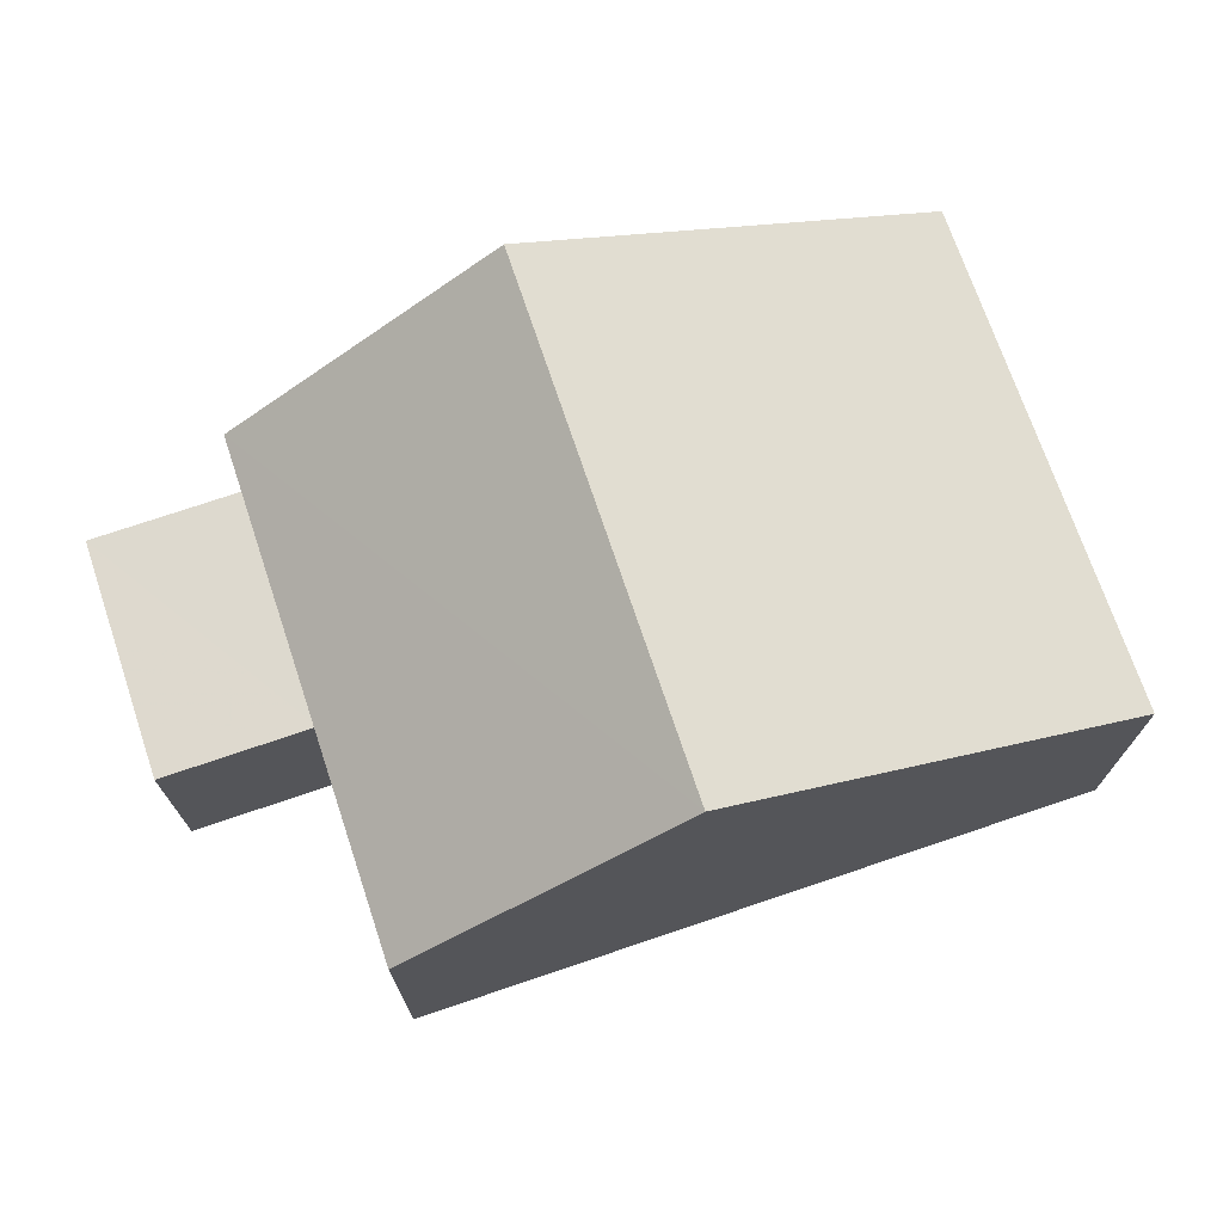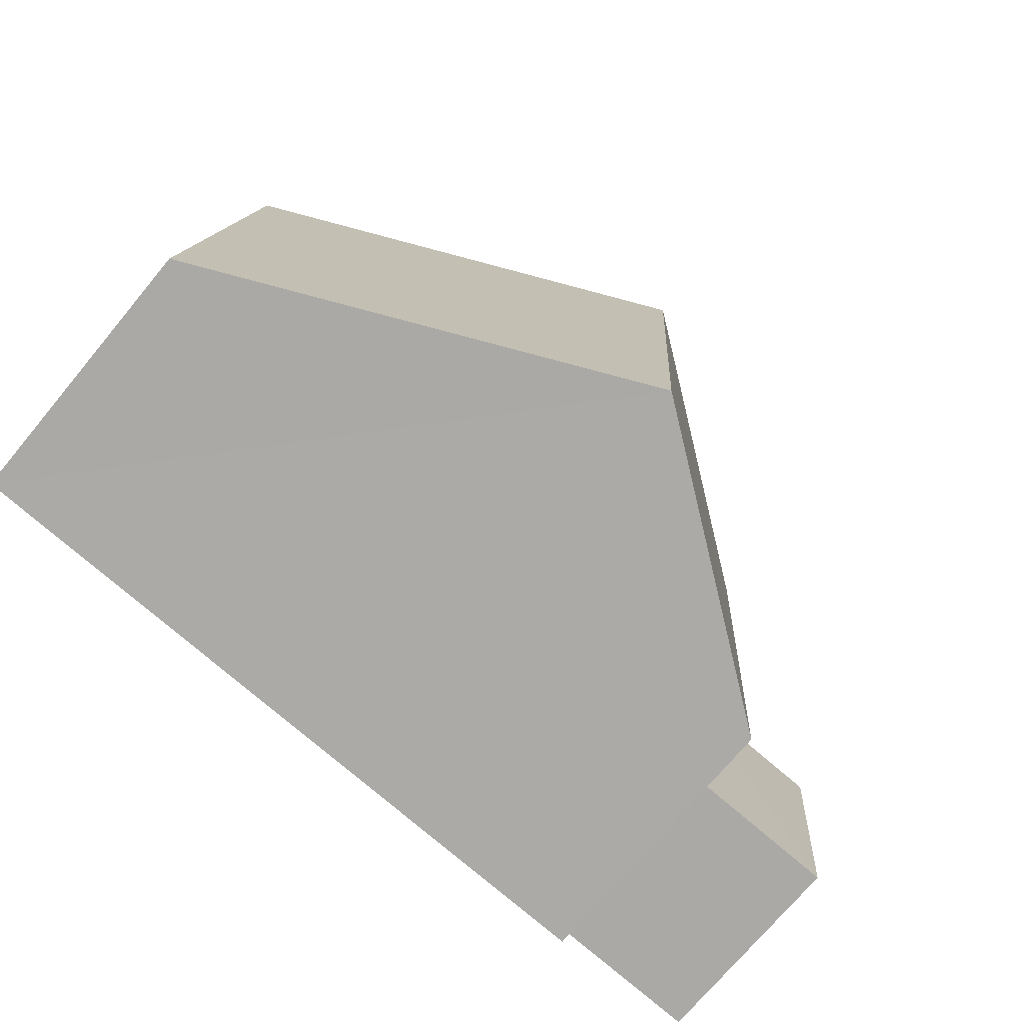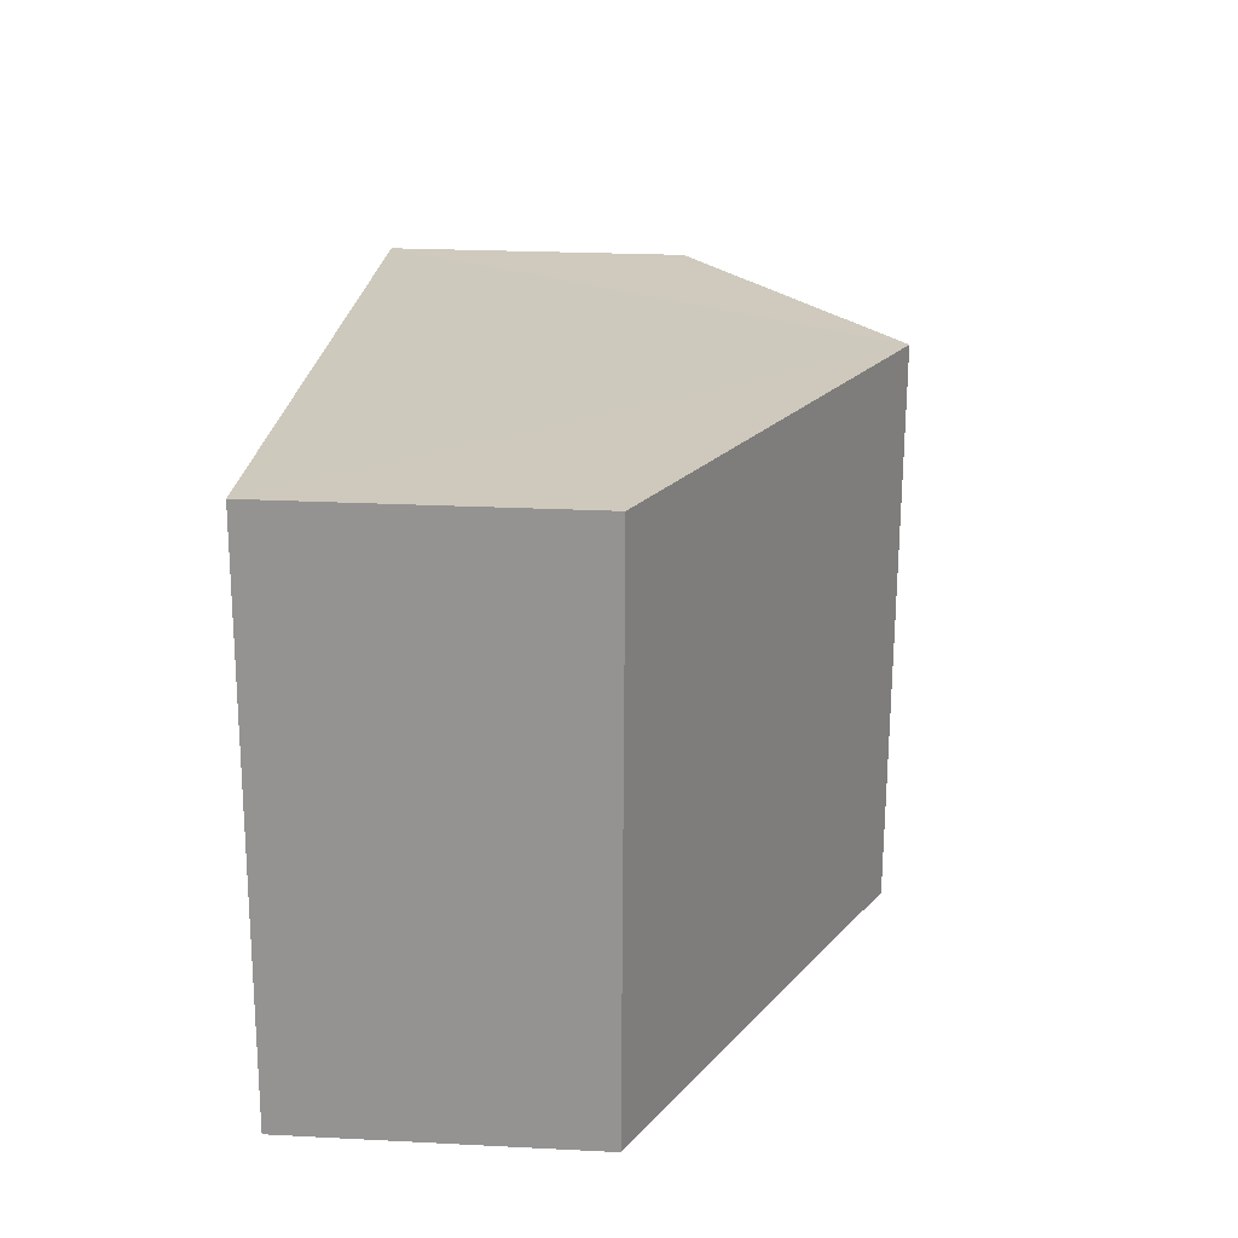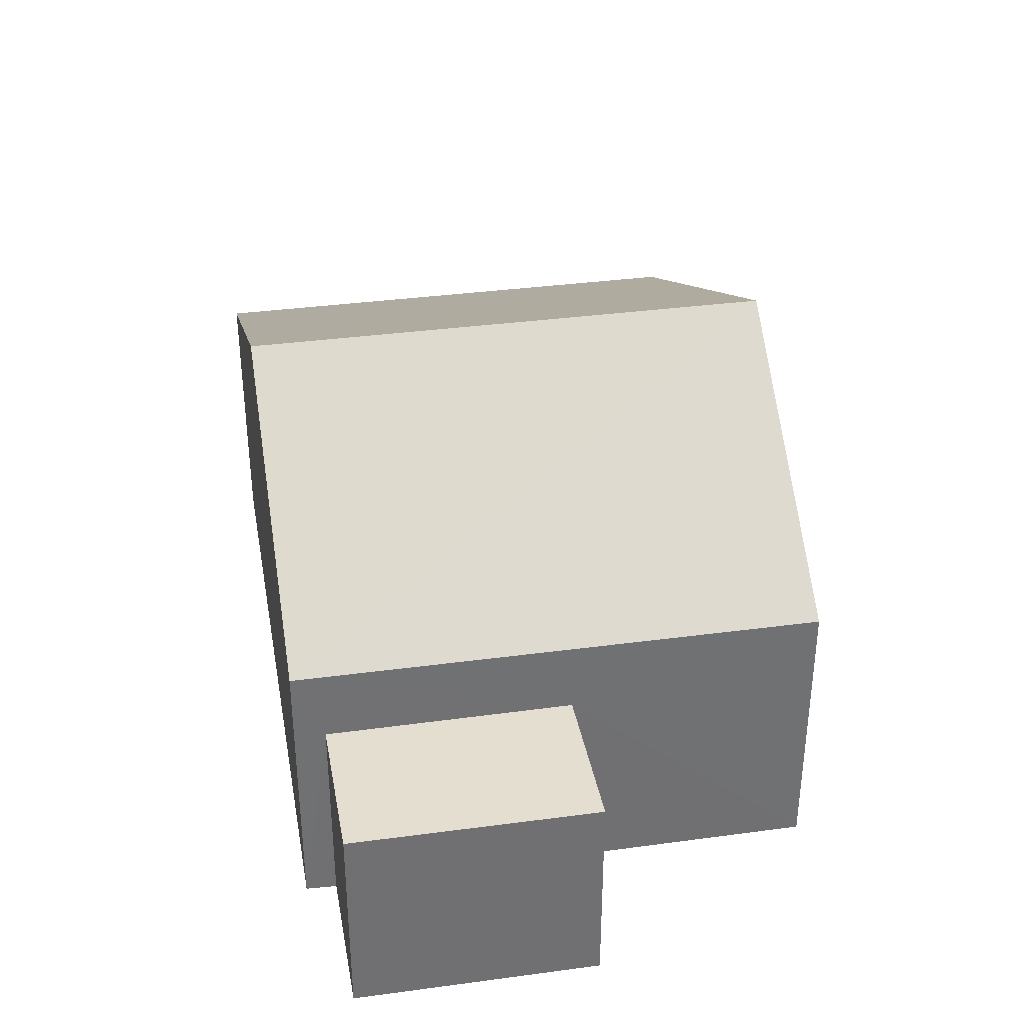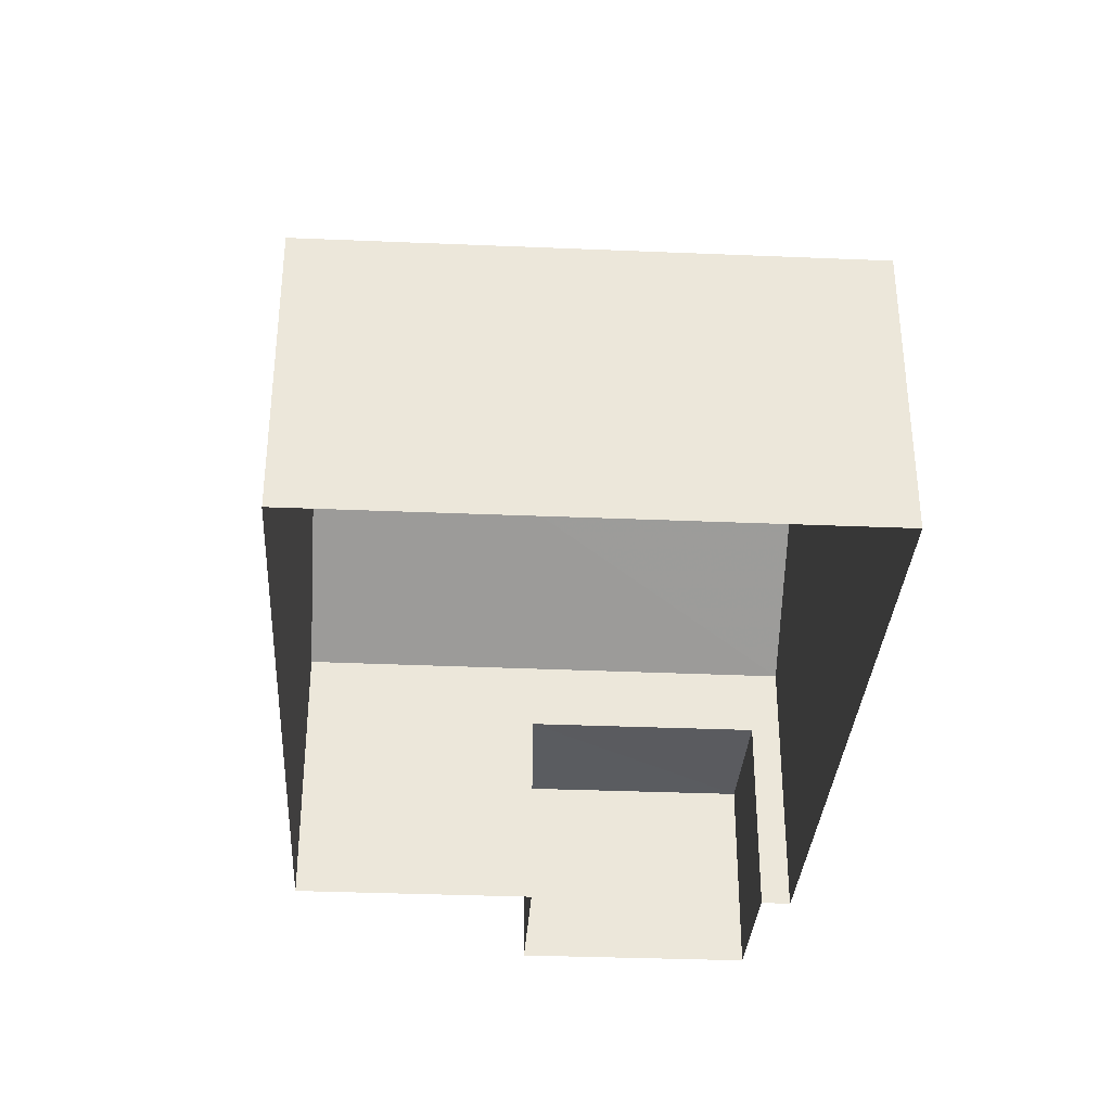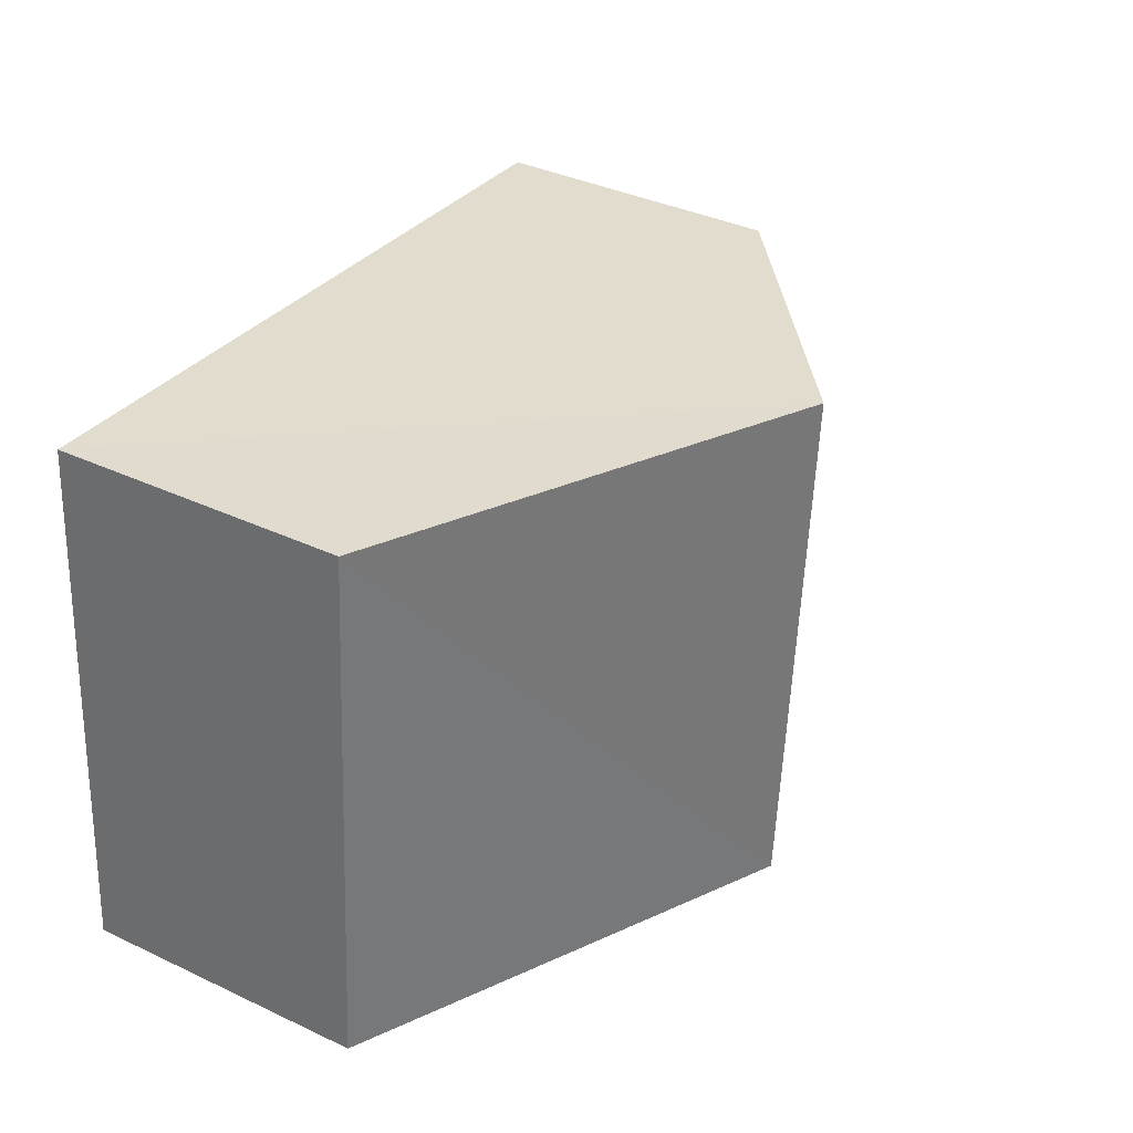
<metadata>
{"format":"obj","ext":"obj","renderer":"f3d","projection":"perspective","resolution":1024,"background":"white","views":[{"elev":71.8,"azim":157.1,"up":"+Z"},{"elev":-73.6,"azim":-39.9,"up":"+Y"},{"elev":26.8,"azim":-85.4,"up":"+Y"},{"elev":35.5,"azim":75.6,"up":"+Z"},{"elev":-33.5,"azim":-97.6,"up":"+Z"},{"elev":37.0,"azim":-59.1,"up":"+Y"}]}
</metadata>
<code>
v -3.731e+05 -1.04e+05 28.52
v -3.731e+05 -1.04e+05 28.52
v -3.731e+05 -1.04e+05 28.52
v -3.731e+05 -1.04e+05 28.52
v -3.731e+05 -1.04e+05 28.52
v -3.731e+05 -1.04e+05 28.52
v -3.731e+05 -1.04e+05 28.52
v -3.731e+05 -1.04e+05 28.52
v -3.731e+05 -1.04e+05 33
v -3.731e+05 -1.04e+05 33
v -3.731e+05 -1.04e+05 36.3
v -3.731e+05 -1.04e+05 36.3
v -3.731e+05 -1.04e+05 33
v -3.731e+05 -1.04e+05 33
v -3.731e+05 -1.04e+05 31.86
v -3.731e+05 -1.04e+05 31.86
v -3.731e+05 -1.04e+05 31.86
v -3.731e+05 -1.04e+05 31.86
f 1 2 3
f 3 2 4
f 4 5 6
f 5 2 7
f 5 7 8
f 4 2 5
f 9 10 11
f 12 9 11
f 13 14 12
f 11 13 12
f 15 16 17
f 15 18 16
f 14 1 12
f 1 3 12
f 3 9 12
f 10 4 11
f 4 6 11
f 6 13 11
f 5 8 16
f 18 5 16
f 9 3 4
f 10 9 4
f 2 1 15
f 1 14 15
f 5 18 6
f 15 14 13
f 18 15 13
f 6 18 13
f 17 8 7
f 17 16 8
f 15 17 7
f 2 15 7

</code>
